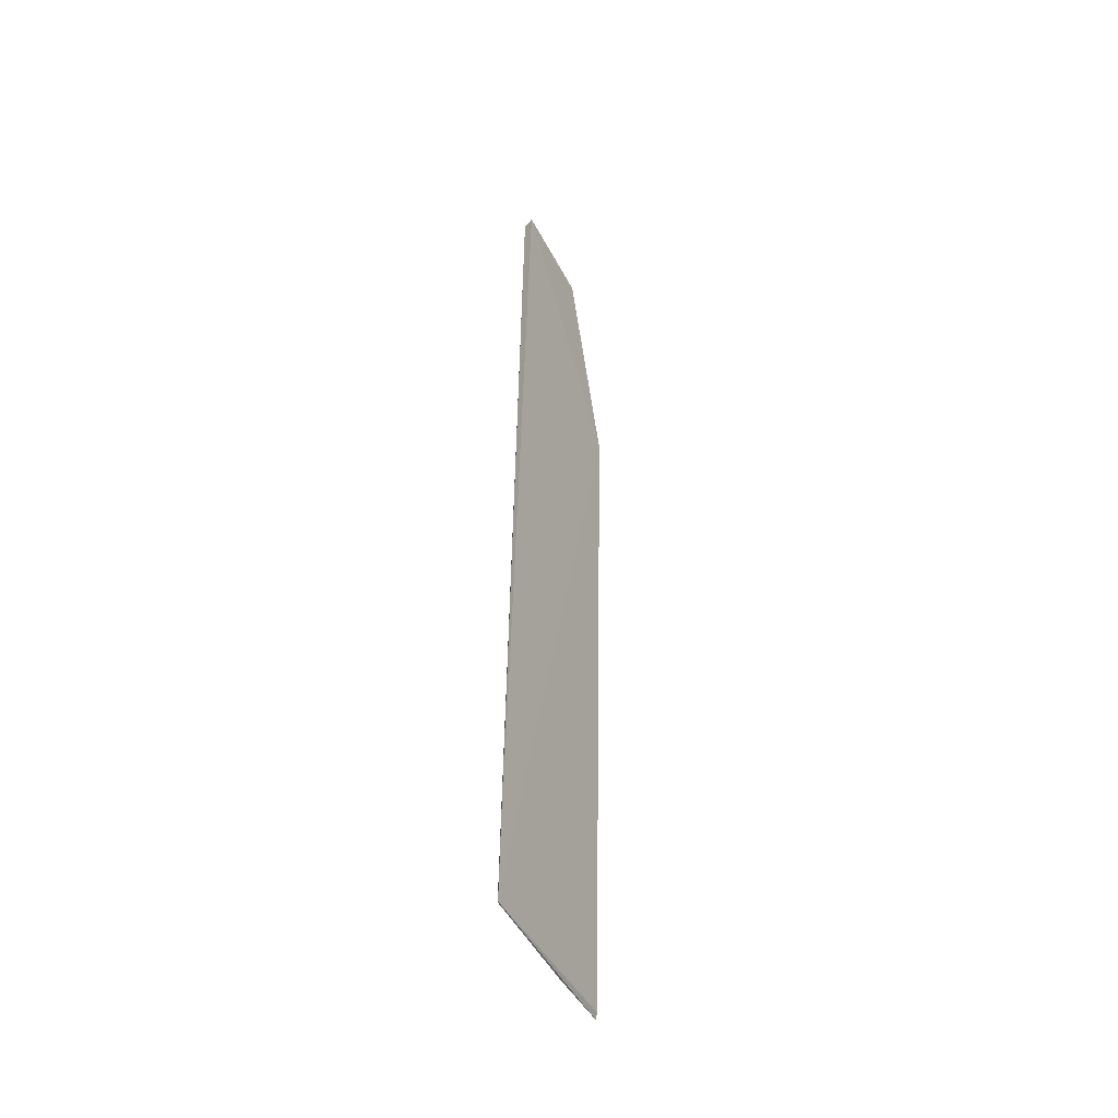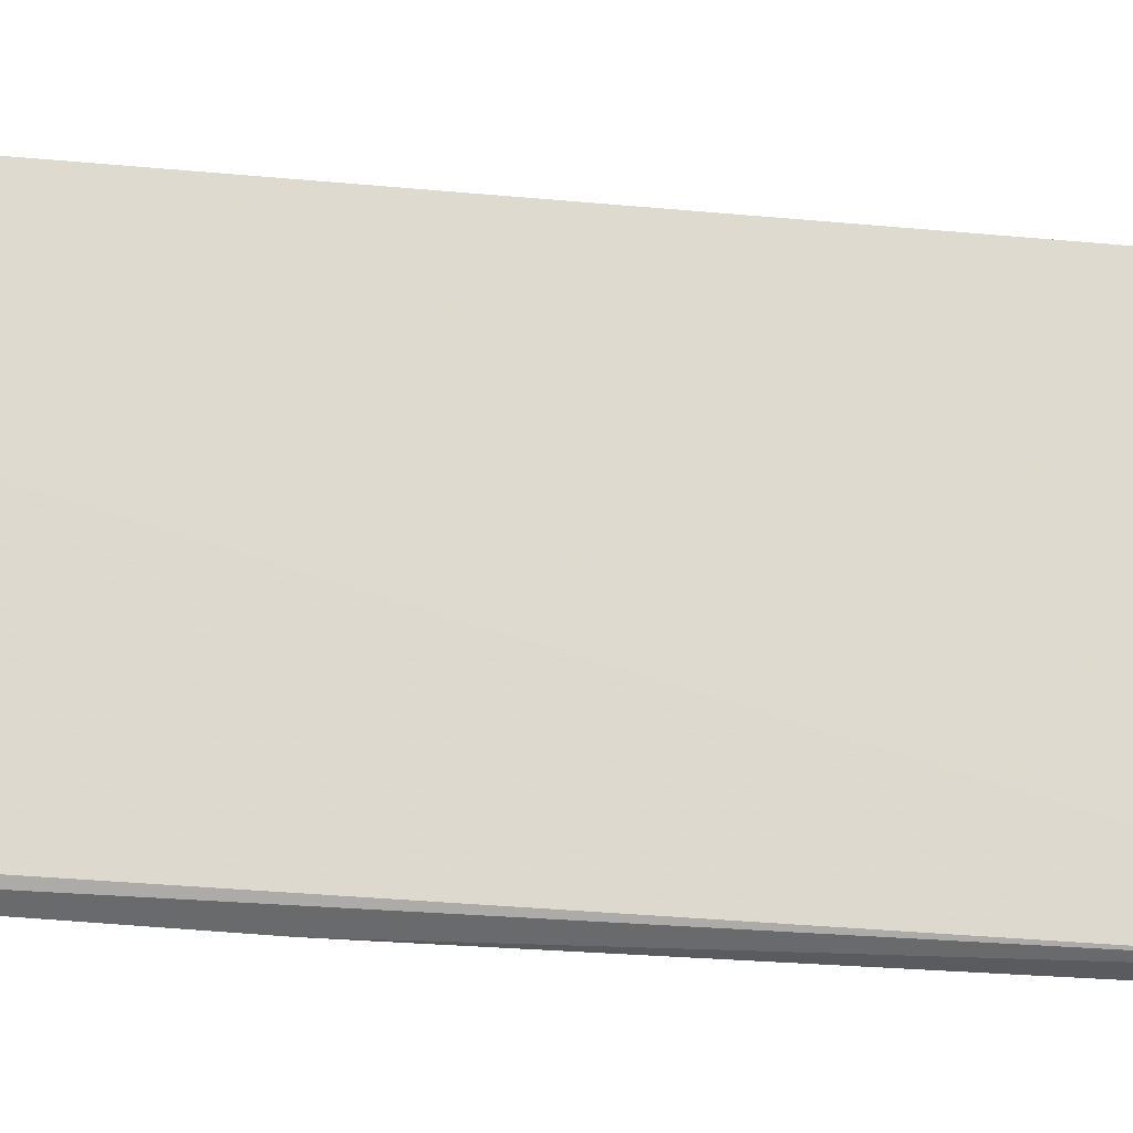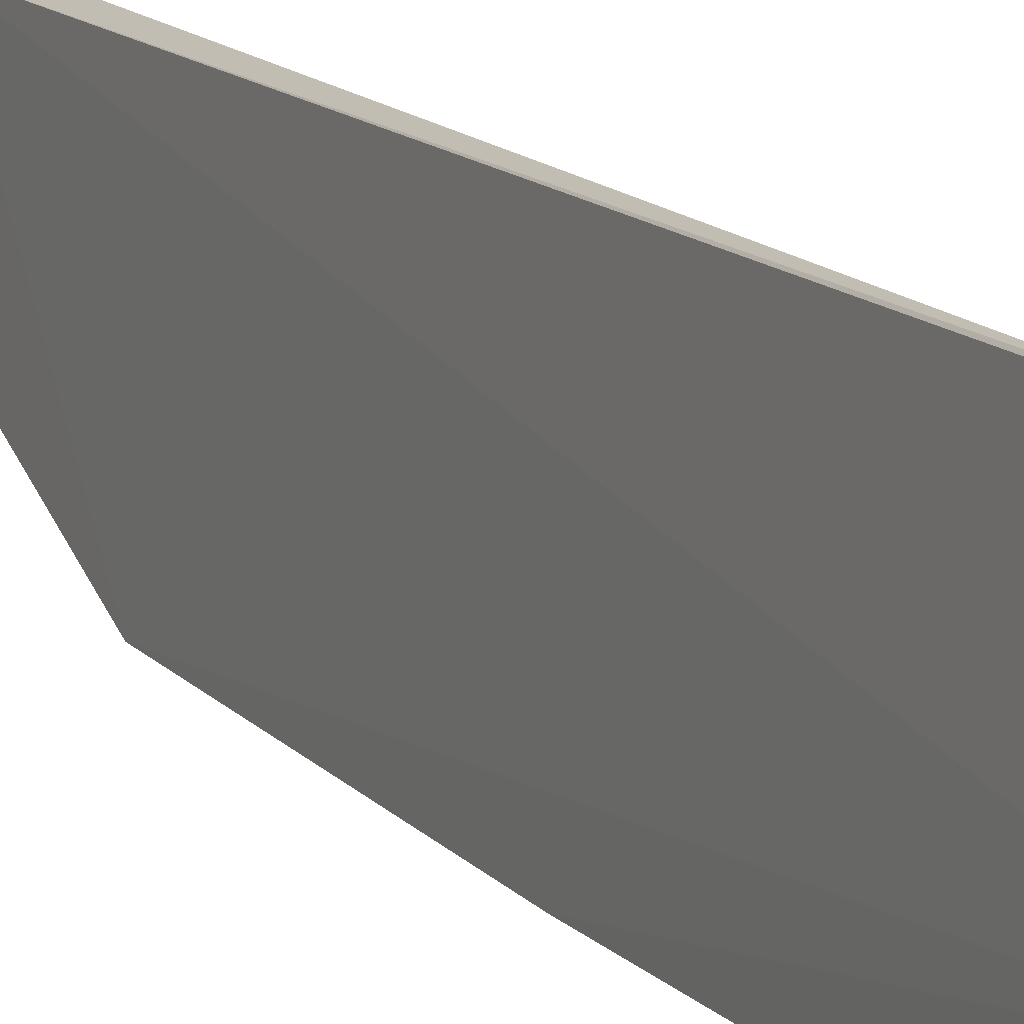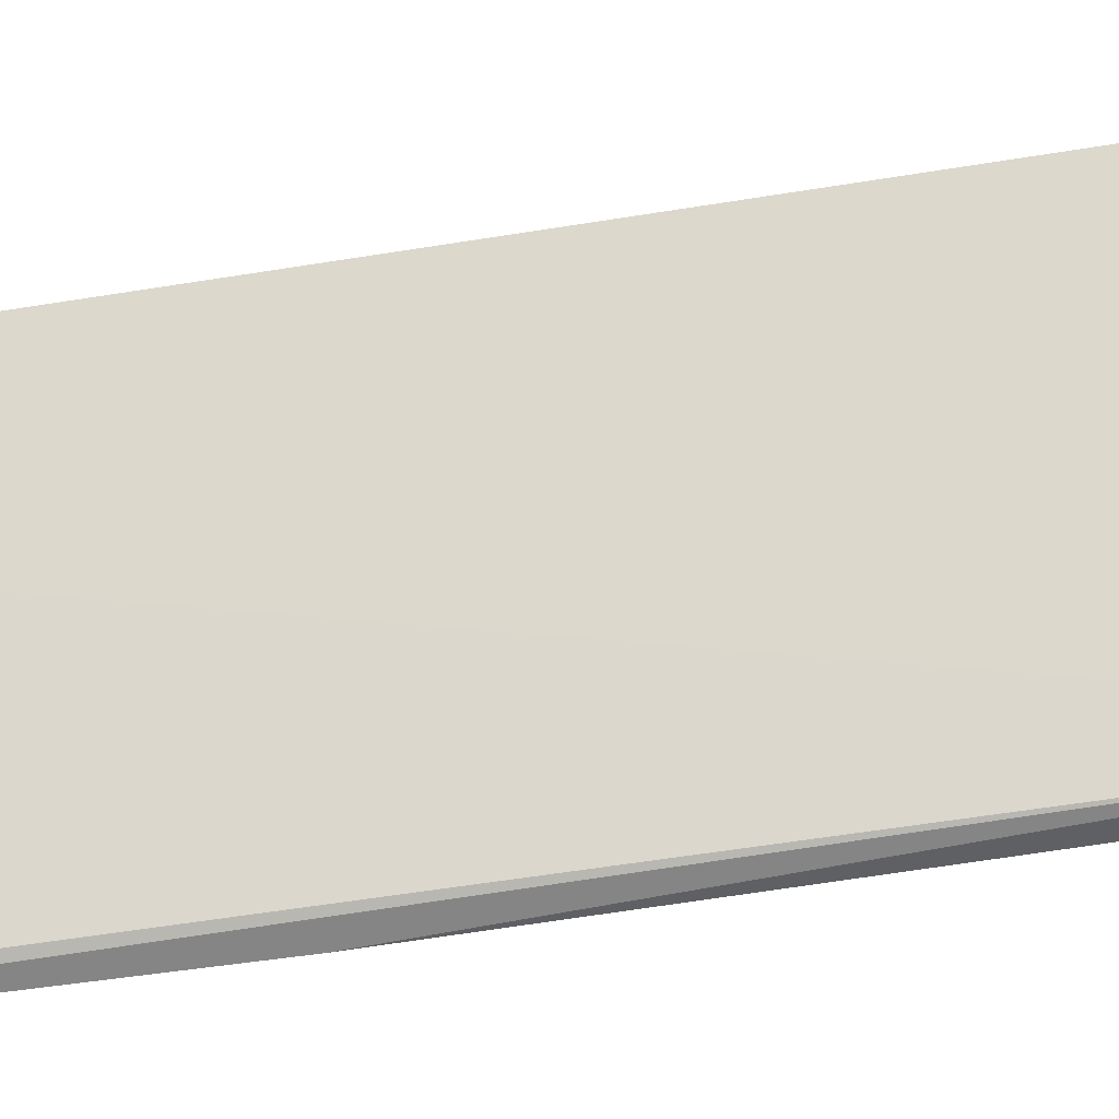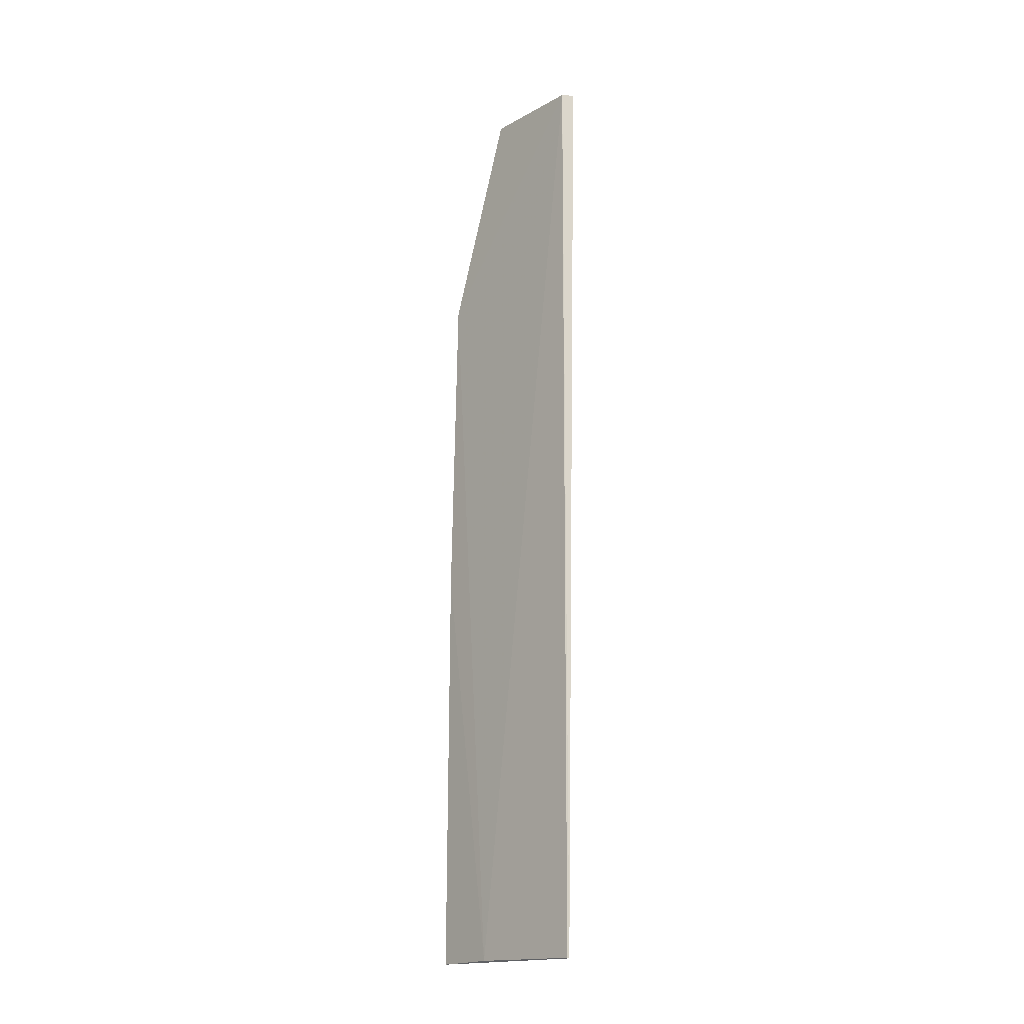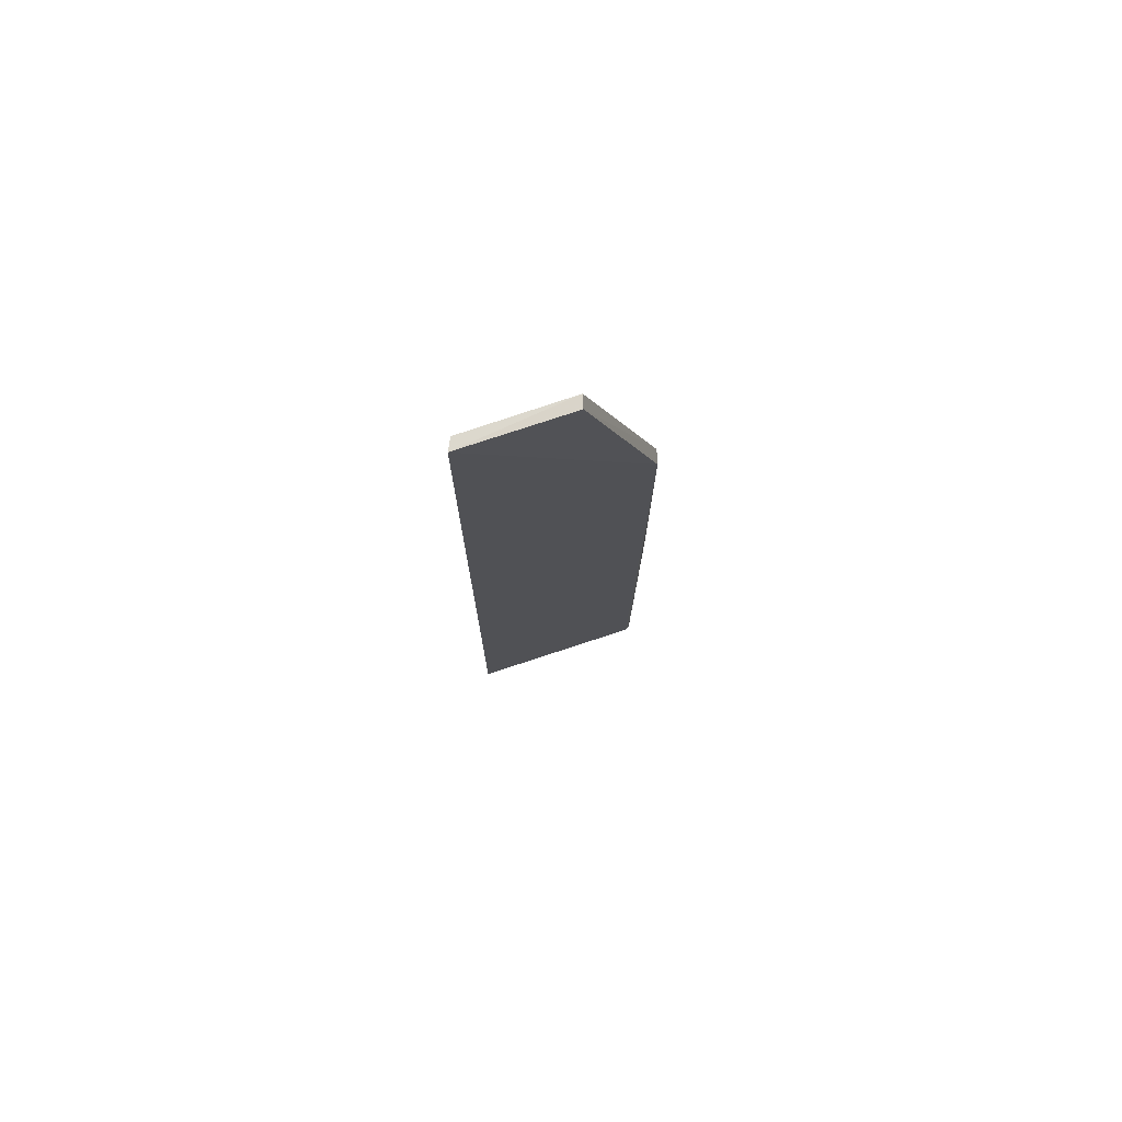
<metadata>
{"format":"obj","ext":"obj","renderer":"f3d","projection":"perspective","resolution":1024,"background":"white","views":[{"elev":-46.5,"azim":31.5,"up":"+Y"},{"elev":-23.4,"azim":78.8,"up":"+Z"},{"elev":11.7,"azim":-23.4,"up":"+Z"},{"elev":-33.9,"azim":103.2,"up":"+Z"},{"elev":-16.9,"azim":-36.5,"up":"+Y"},{"elev":75.5,"azim":76.8,"up":"+Y"}]}
</metadata>
<code>
v 0.01422 0.001313 0.08726
v 0.01333 -0.04458 0.08734
v 0.01334 -0.009089 0.07872
v 0.01269 -0.009055 0.07861
v 0.01364 0.001279 0.08703
v 0.01239 -0.04462 0.07846
v 0.01374 0.001309 0.08212
v 0.01259 -0.04446 0.07873
v 0.01252 -0.02459 0.07838
v 0.01315 0.001302 0.08202
v 0.01258 -0.04453 0.08153
v 0.01327 -0.04455 0.08726
f 1 2 3
f 5 2 1
f 7 1 3
f 7 3 4
f 8 6 3
f 8 3 2
f 8 2 6
f 9 4 3
f 9 3 6
f 10 5 1
f 10 1 7
f 10 7 4
f 10 4 5
f 11 5 4
f 11 4 9
f 11 9 6
f 12 2 5
f 12 5 11
f 12 11 6
f 12 6 2

</code>
